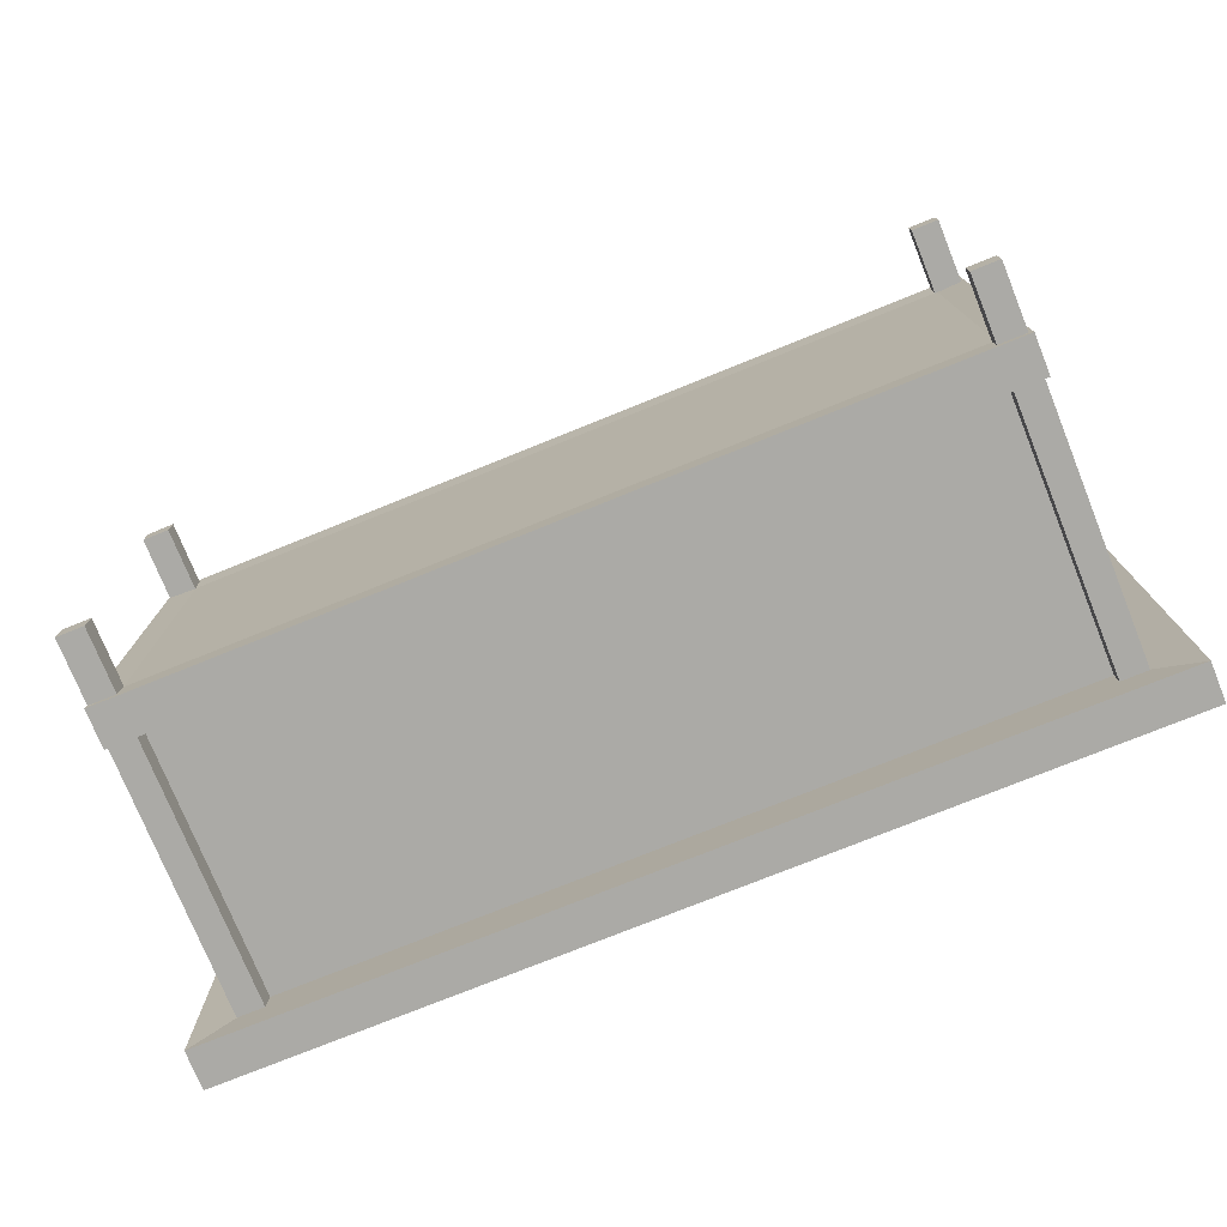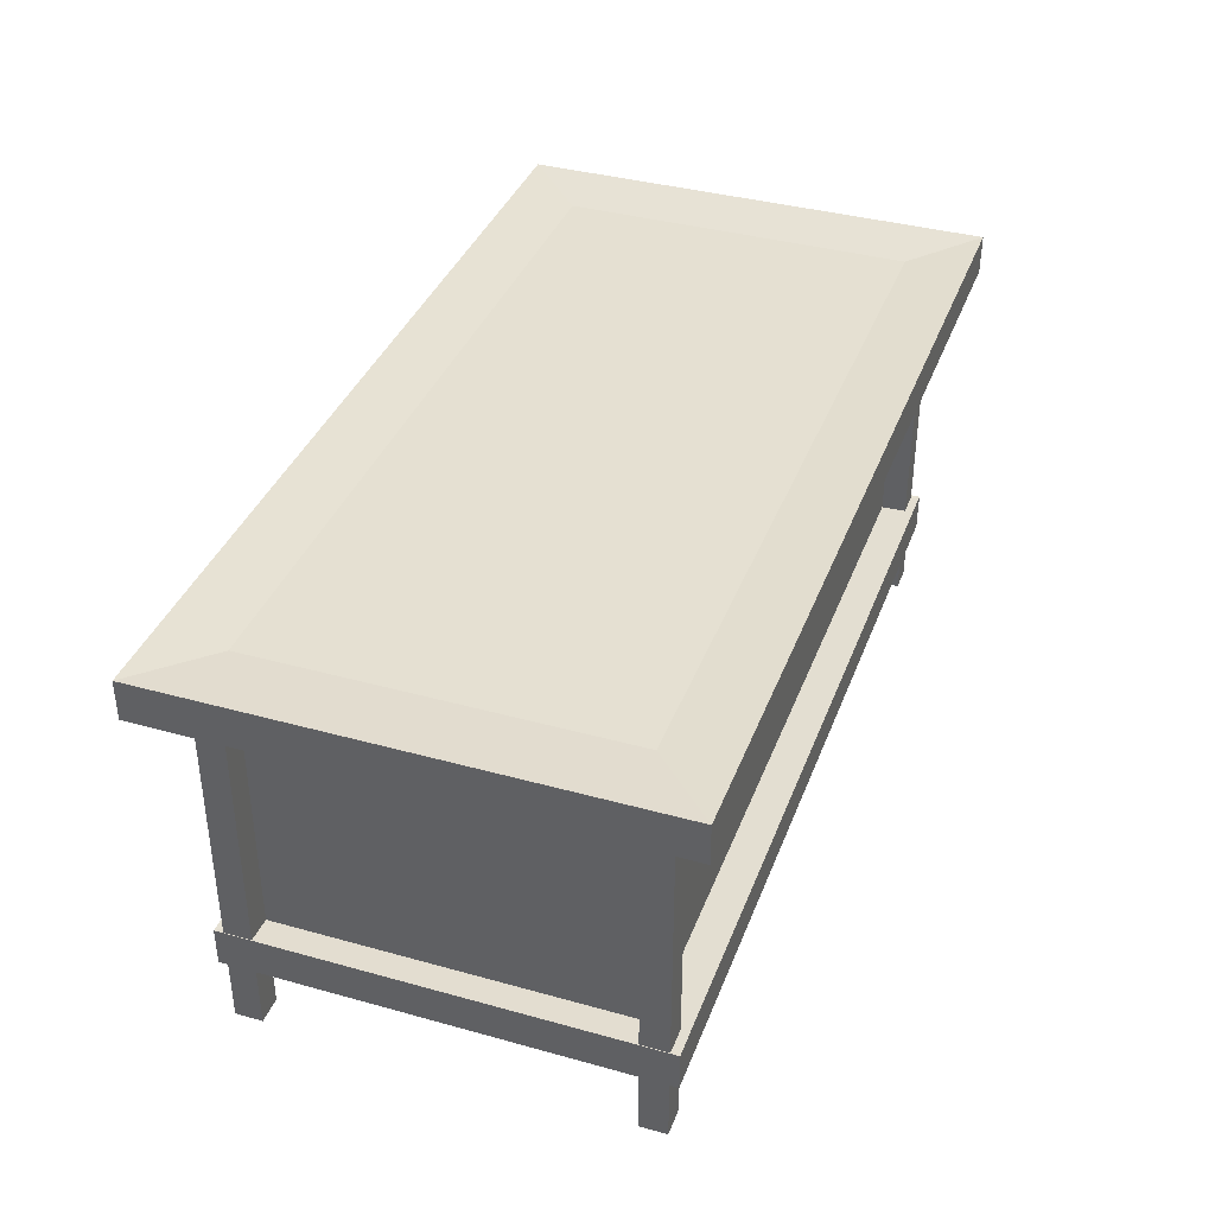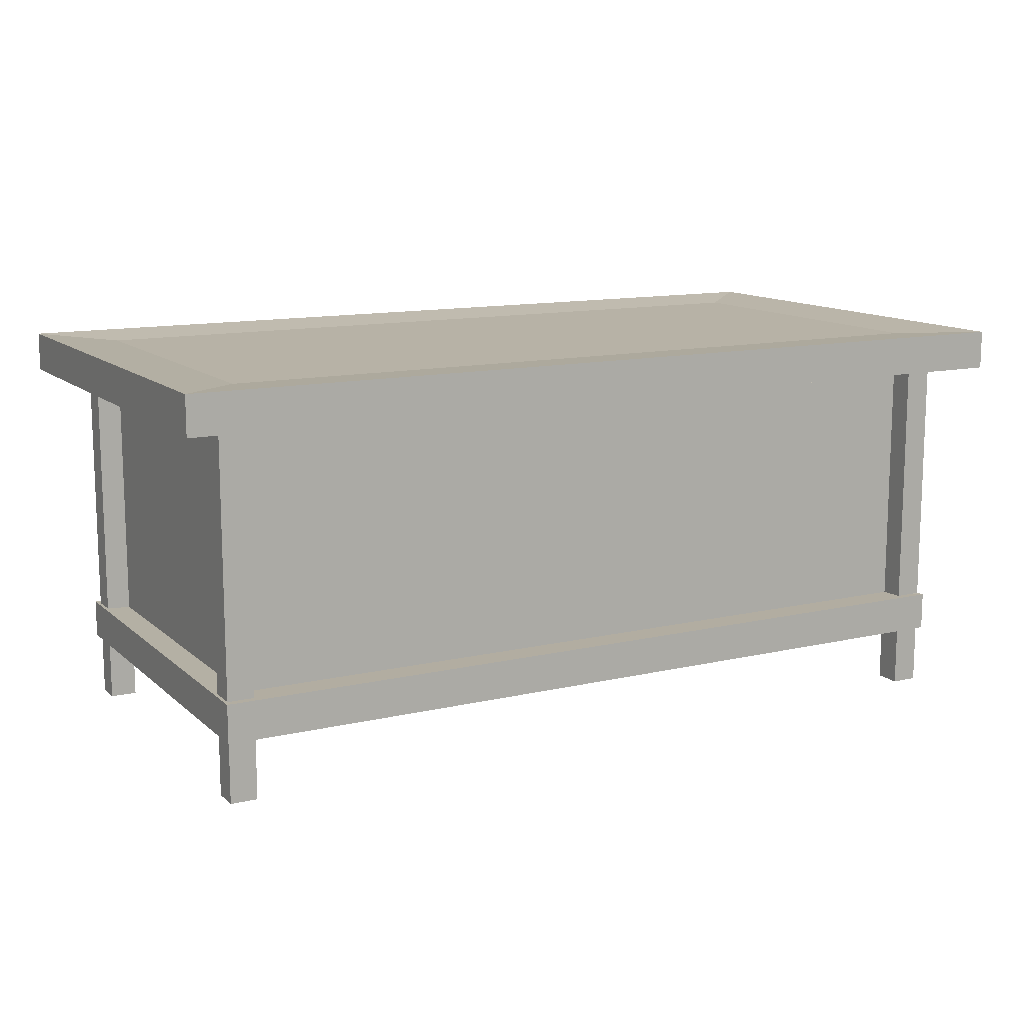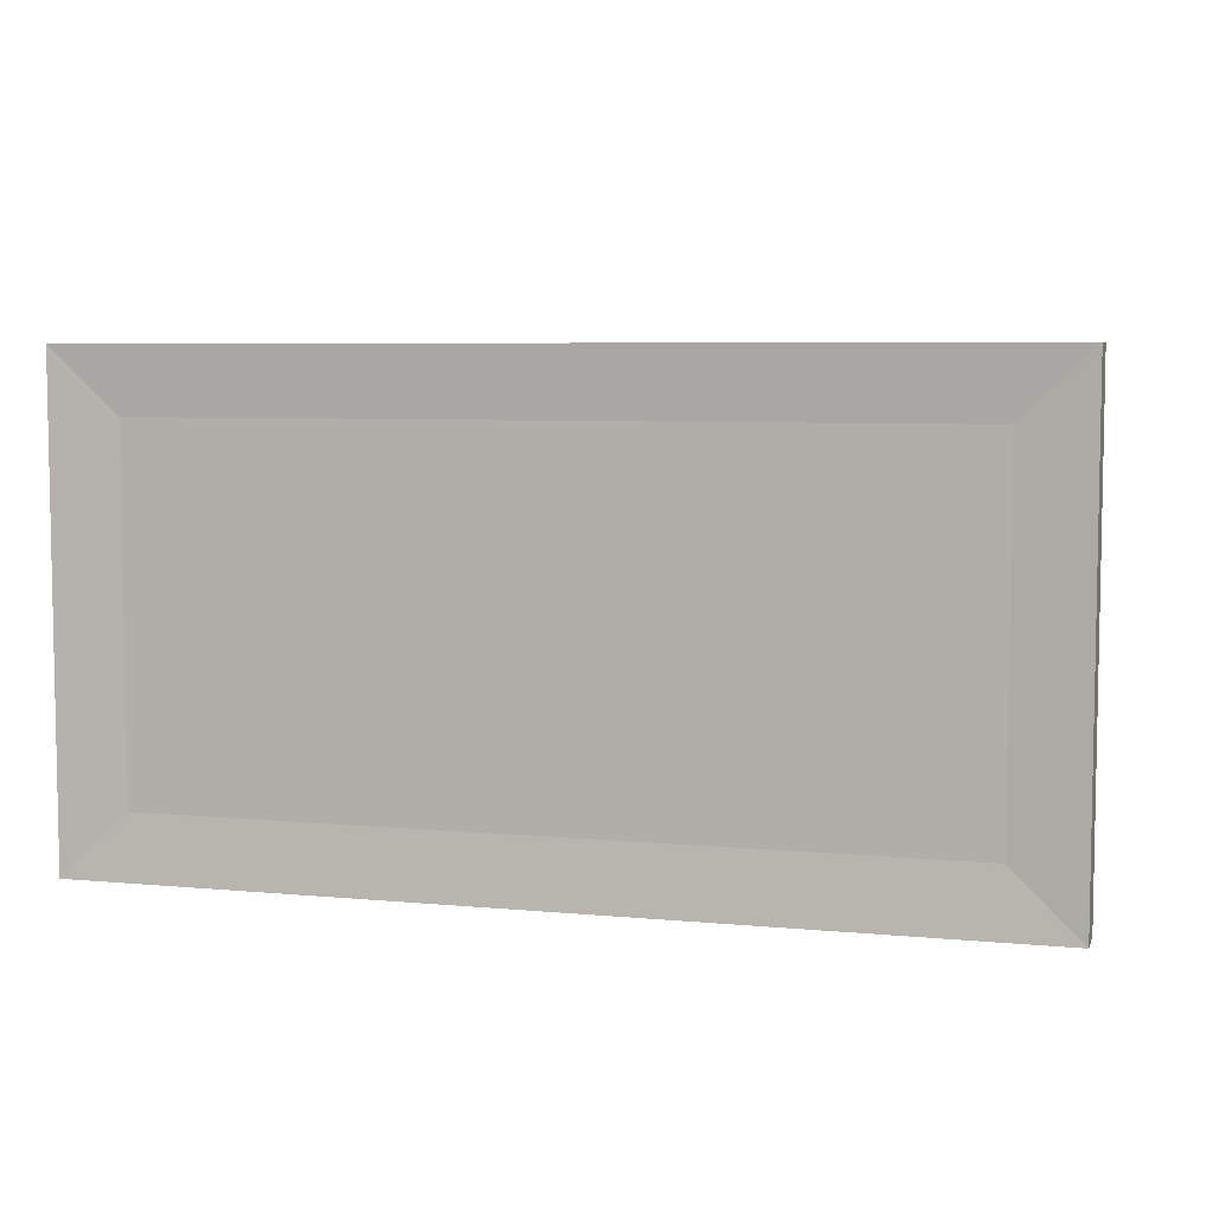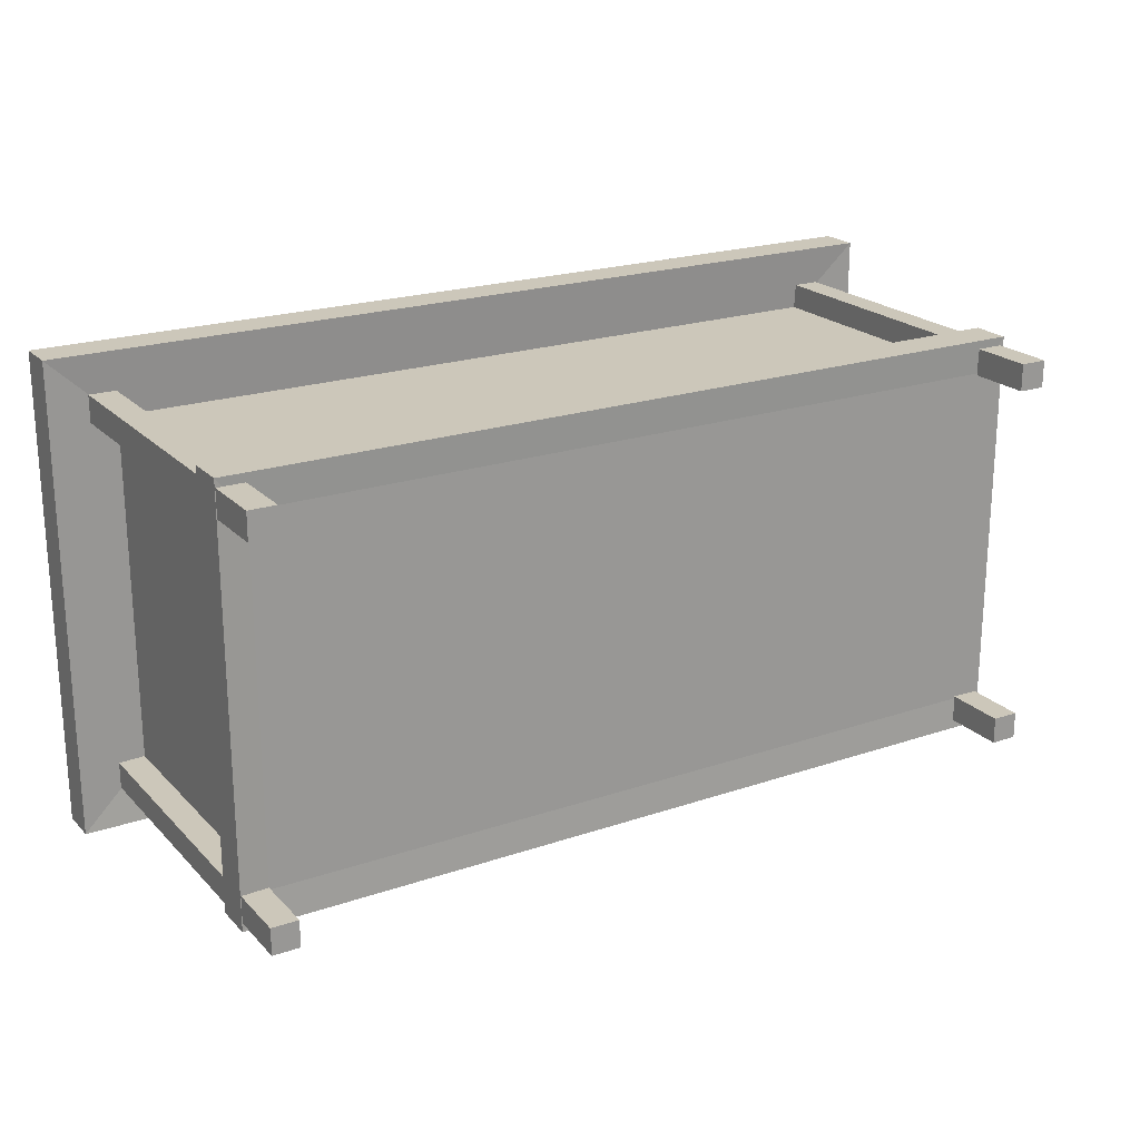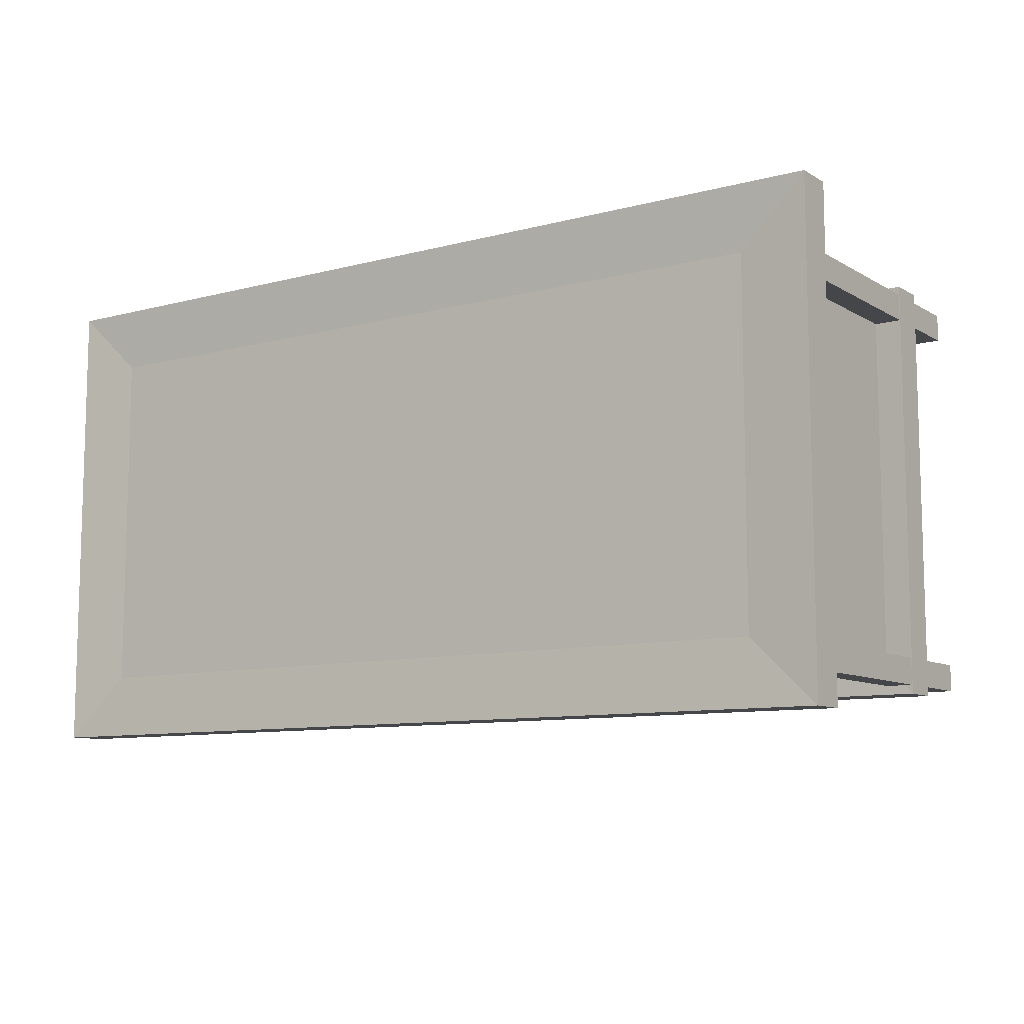
<metadata>
{"format":"obj","ext":"obj","renderer":"f3d","projection":"perspective","resolution":1024,"background":"white","views":[{"elev":-75.8,"azim":22.0,"up":"+Z"},{"elev":37.8,"azim":-70.5,"up":"+Y"},{"elev":12.5,"azim":151.4,"up":"+Y"},{"elev":6.1,"azim":-164.1,"up":"+Z"},{"elev":21.4,"azim":-31.0,"up":"+Z"},{"elev":-9.6,"azim":-145.5,"up":"+Z"}]}
</metadata>
<code>
o Table_Cube.014
v -1.541 0.2549 0.6977
v -1.541 1.574 0.6977
v -1.541 0.2549 -0.6977
v -1.541 1.574 -0.6977
v 1.541 0.2549 0.6977
v 1.541 1.574 0.6977
v 1.541 0.2549 -0.6977
v 1.541 1.574 -0.6977
v -1.541 1.453 0.6977
v -1.541 1.453 -0.6977
v 1.541 1.453 -0.6977
v 1.541 1.453 0.6977
v -1.809 1.435 0.951
v -1.809 1.591 0.951
v -1.809 1.591 -0.951
v 1.809 1.591 -0.951
v 1.809 1.591 0.951
v -1.809 1.435 -0.951
v 1.809 1.435 -0.951
v 1.809 1.435 0.951
v -1.541 0.3979 -0.6977
v 1.541 0.3979 -0.6977
v 1.541 0.3979 0.6977
v -1.541 0.3979 0.6977
v -1.651 0.2498 -0.8305
v -1.651 0.2498 0.8305
v -1.651 0.403 -0.8305
v 1.651 0.2498 -0.8305
v 1.651 0.403 -0.8305
v 1.651 0.2498 0.8305
v 1.651 0.403 0.8305
v -1.651 0.403 0.8305
v -1.648 0.000793 -0.6889
v -1.648 1.501 -0.6889
v -1.648 0.000793 -0.7955
v -1.648 1.501 -0.7955
v -1.541 0.000793 -0.6889
v -1.541 1.501 -0.6889
v -1.541 0.000793 -0.7955
v -1.541 1.501 -0.7955
v 1.53 0.000793 -0.6889
v 1.53 1.501 -0.6889
v 1.53 0.000793 -0.7955
v 1.53 1.501 -0.7955
v 1.637 0.000793 -0.6889
v 1.637 1.501 -0.6889
v 1.637 0.000793 -0.7955
v 1.637 1.501 -0.7955
v -1.648 0.000793 0.7968
v -1.648 1.501 0.7968
v -1.648 0.000793 0.6902
v -1.648 1.501 0.6902
v -1.541 0.000793 0.7968
v -1.541 1.501 0.7968
v -1.541 0.000793 0.6902
v -1.541 1.501 0.6902
v 1.53 0.000793 0.7968
v 1.53 1.501 0.7968
v 1.53 0.000793 0.6902
v 1.53 1.501 0.6902
v 1.637 0.000793 0.7968
v 1.637 1.501 0.7968
v 1.637 0.000793 0.6902
v 1.637 1.501 0.6902
f 2 4 15 14
f 12 11 19 20
f 8 6 17 16
f 10 9 13 18
f 3 7 5 1
f 8 4 2 6
f 23 12 9 24
f 22 11 12 23
f 21 10 11 22
f 24 9 10 21
f 13 14 15 18
f 18 15 16 19
f 19 16 17 20
f 20 17 14 13
f 6 2 14 17
f 11 10 18 19
f 9 12 20 13
f 4 8 16 15
f 7 3 25 28
f 21 22 29 27
f 1 5 30 26
f 23 24 32 31
f 26 32 27 25
f 25 27 29 28
f 28 29 31 30
f 30 31 32 26
f 3 1 26 25
f 22 23 31 29
f 24 21 27 32
f 5 7 28 30
f 33 34 36 35
f 35 36 40 39
f 39 40 38 37
f 37 38 34 33
f 35 39 37 33
f 40 36 34 38
f 41 42 44 43
f 43 44 48 47
f 47 48 46 45
f 45 46 42 41
f 43 47 45 41
f 48 44 42 46
f 49 50 52 51
f 51 52 56 55
f 55 56 54 53
f 53 54 50 49
f 51 55 53 49
f 56 52 50 54
f 57 58 60 59
f 59 60 64 63
f 63 64 62 61
f 61 62 58 57
f 59 63 61 57
f 64 60 58 62

</code>
